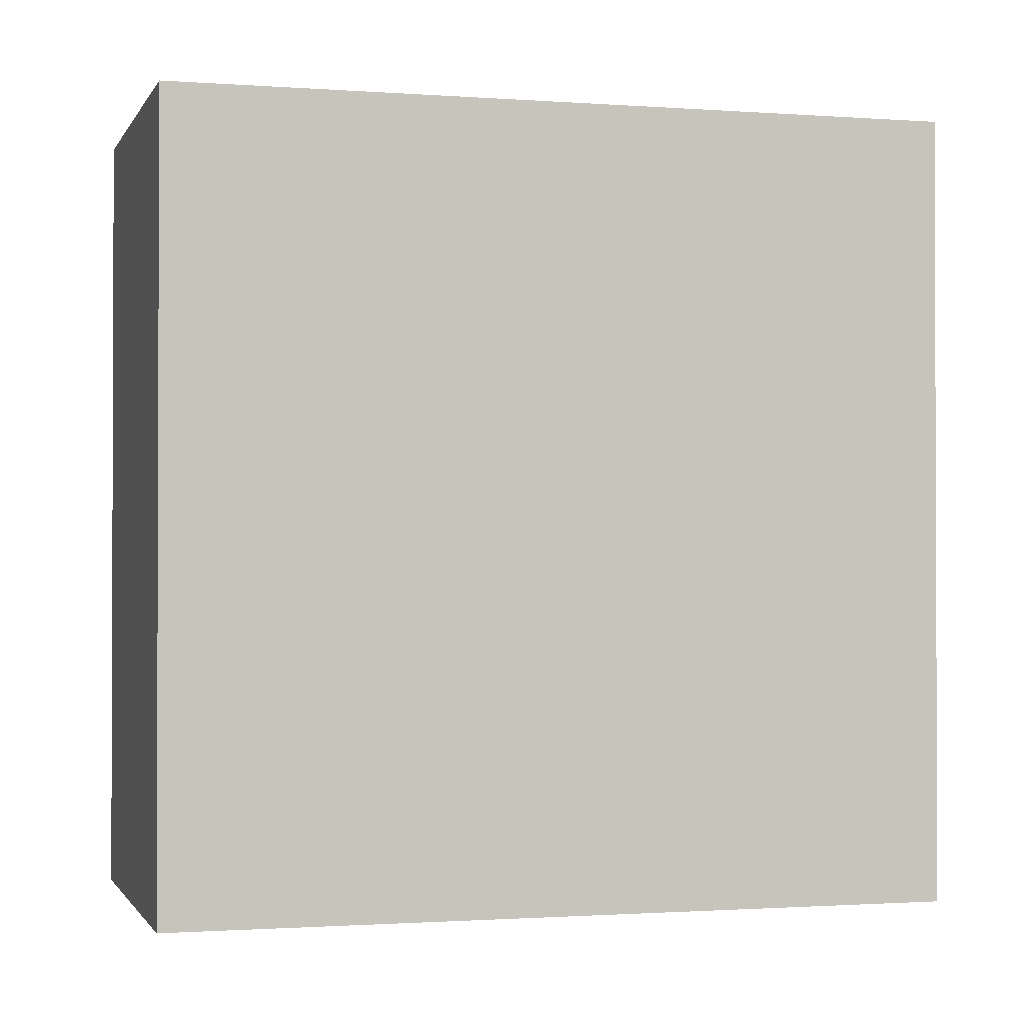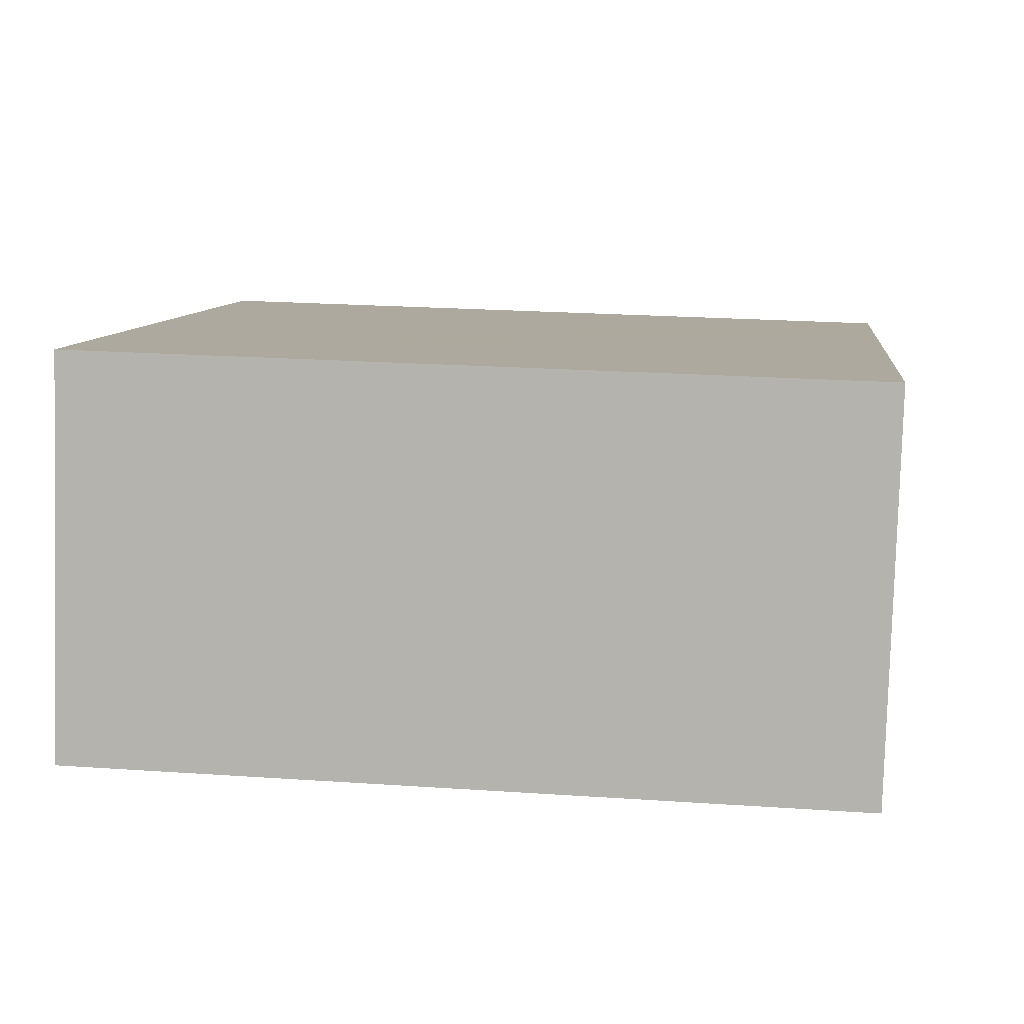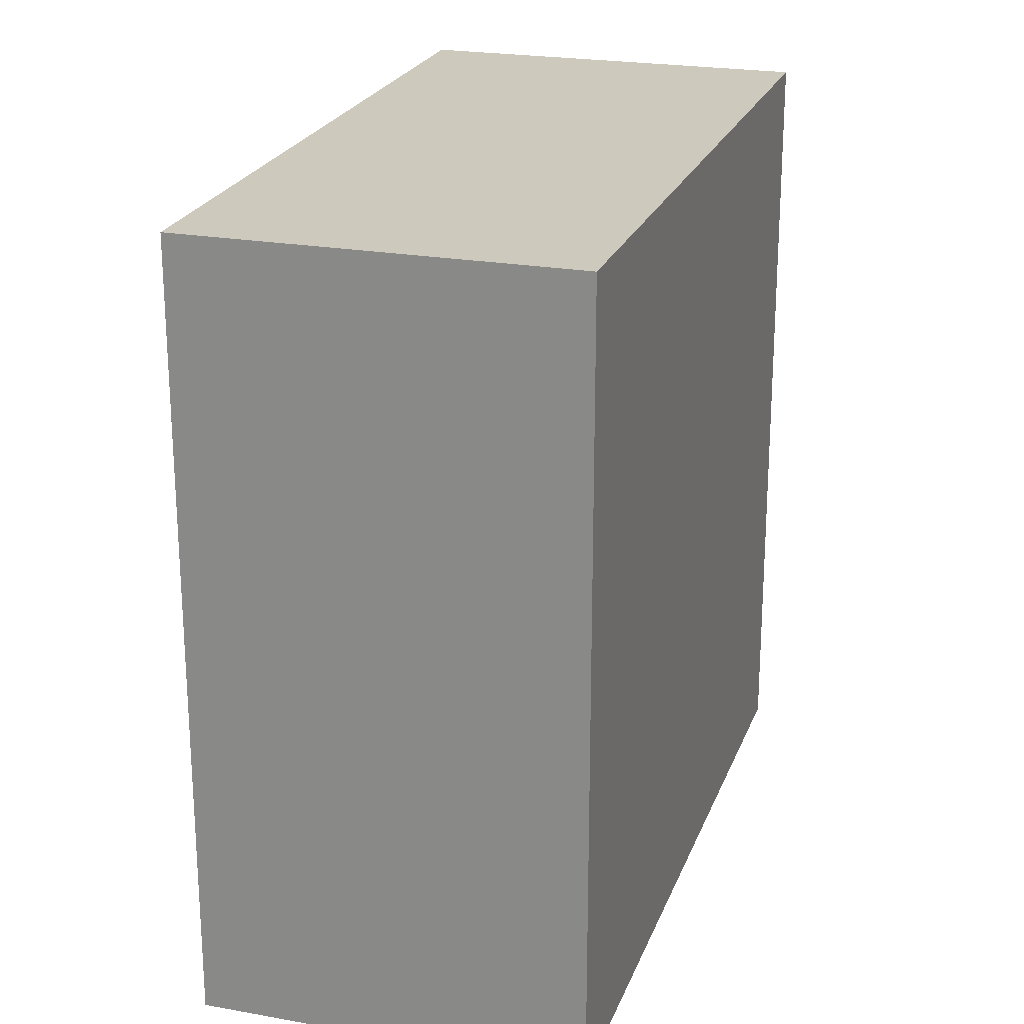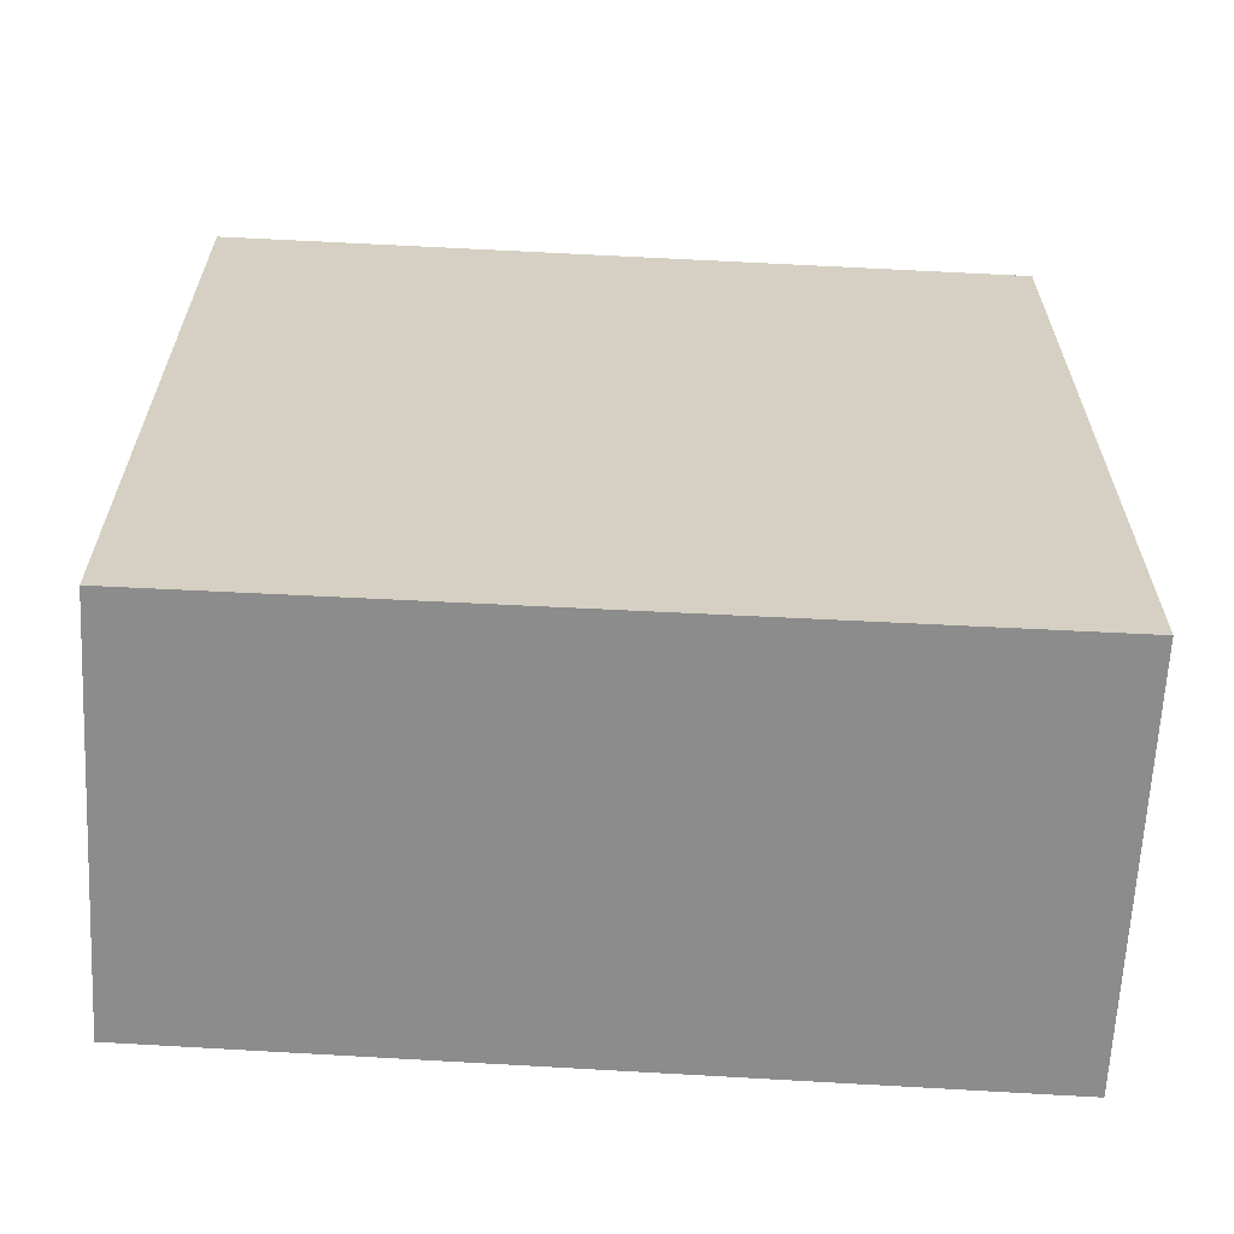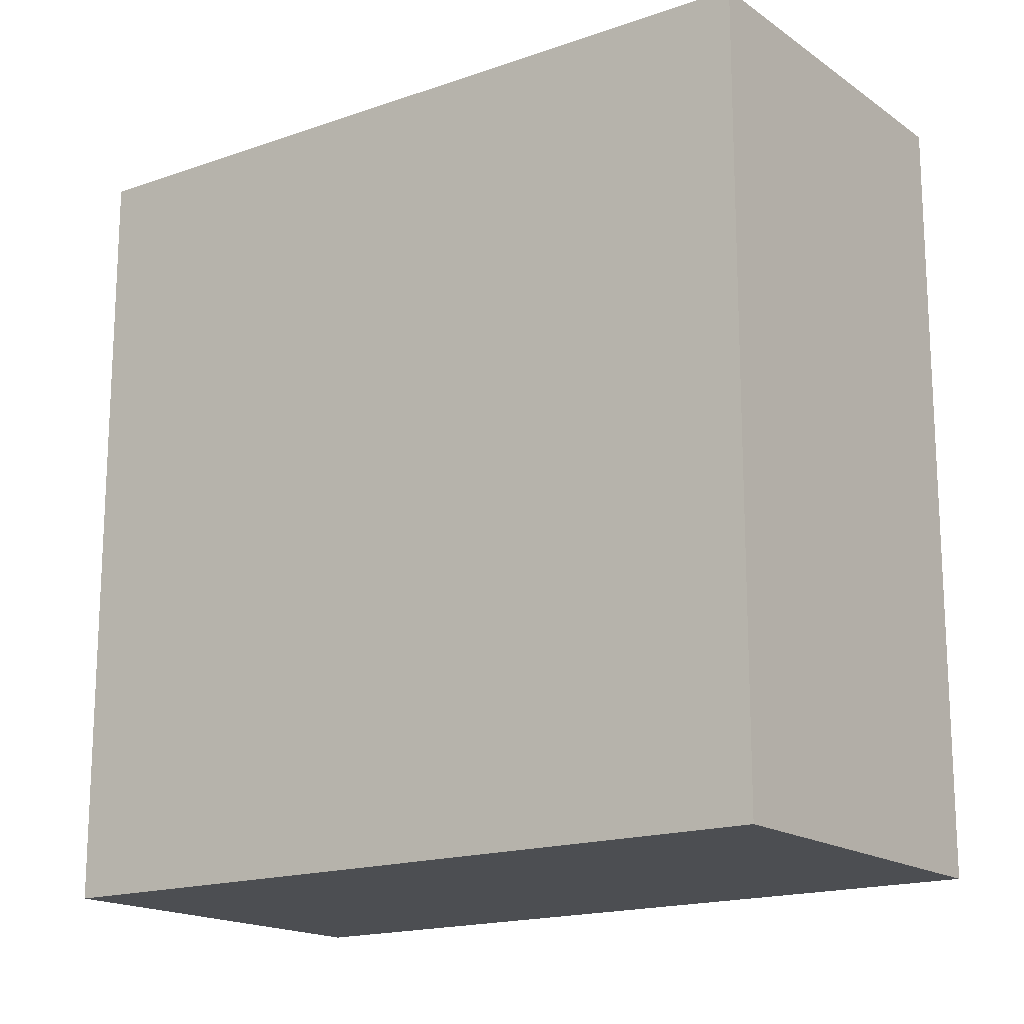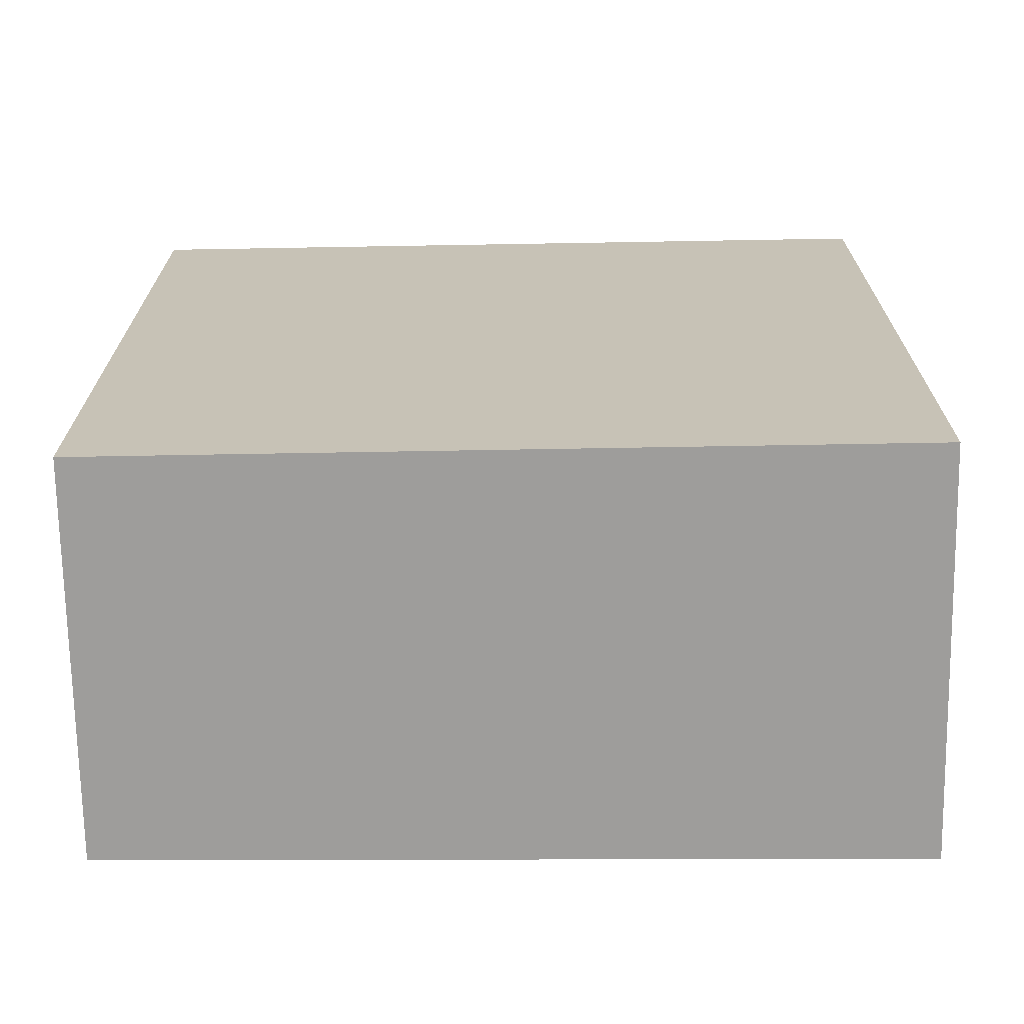
<metadata>
{"format":"obj","ext":"obj","renderer":"f3d","projection":"perspective","resolution":1024,"background":"white","views":[{"elev":-1.2,"azim":-30.4,"up":"+Y"},{"elev":23.6,"azim":96.5,"up":"+Z"},{"elev":22.7,"azim":-87.6,"up":"+Y"},{"elev":-64.3,"azim":-17.8,"up":"+Y"},{"elev":-17.0,"azim":-158.8,"up":"+Y"},{"elev":-70.7,"azim":-13.9,"up":"+Y"}]}
</metadata>
<code>
v  4.076 3.731 -0.882
v  0.653 3.731 0.174
v  3.588 3.731 0.954
v  0.653 3.731 -1.736
v  0 3.731 2.285e-16
v  0.473 3.731 -1.781
v  3.588 -5.842e-17 0.954
v  4.076 5.401e-17 -0.882
v  0.473 1.091e-16 -1.781
v  0.653 1.063e-16 -1.736
v  0 0 0
v  0.653 -1.065e-17 0.174
g defaultobject
f 1 2 3
f 2 1 4
f 2 4 5
f 5 4 6
f 7 1 3
f 1 7 8
f 8 4 1
f 4 8 6
f 6 8 9
f 9 8 10
f 9 5 6
f 5 9 11
f 2 7 3
f 7 2 5
f 7 5 12
f 12 5 11
f 10 11 9
f 11 10 8
f 11 8 12
f 12 8 7

</code>
